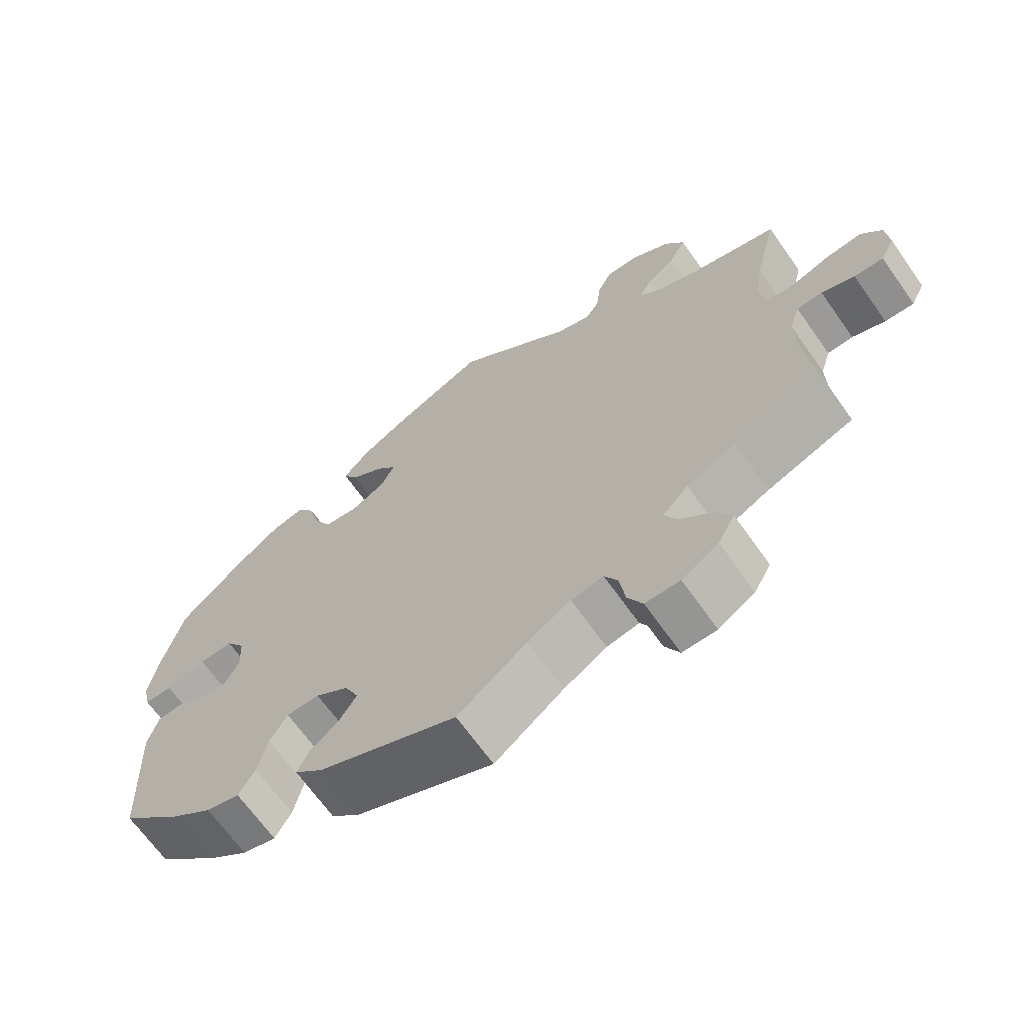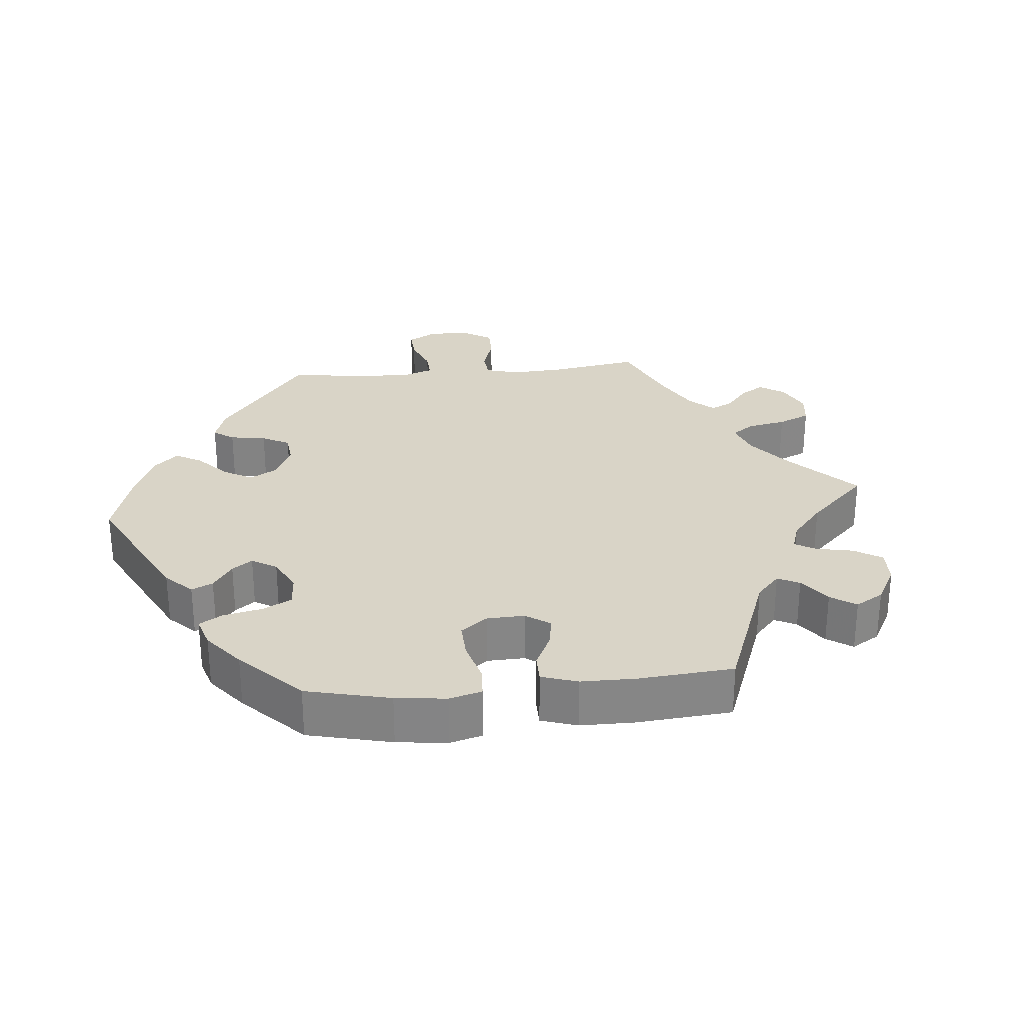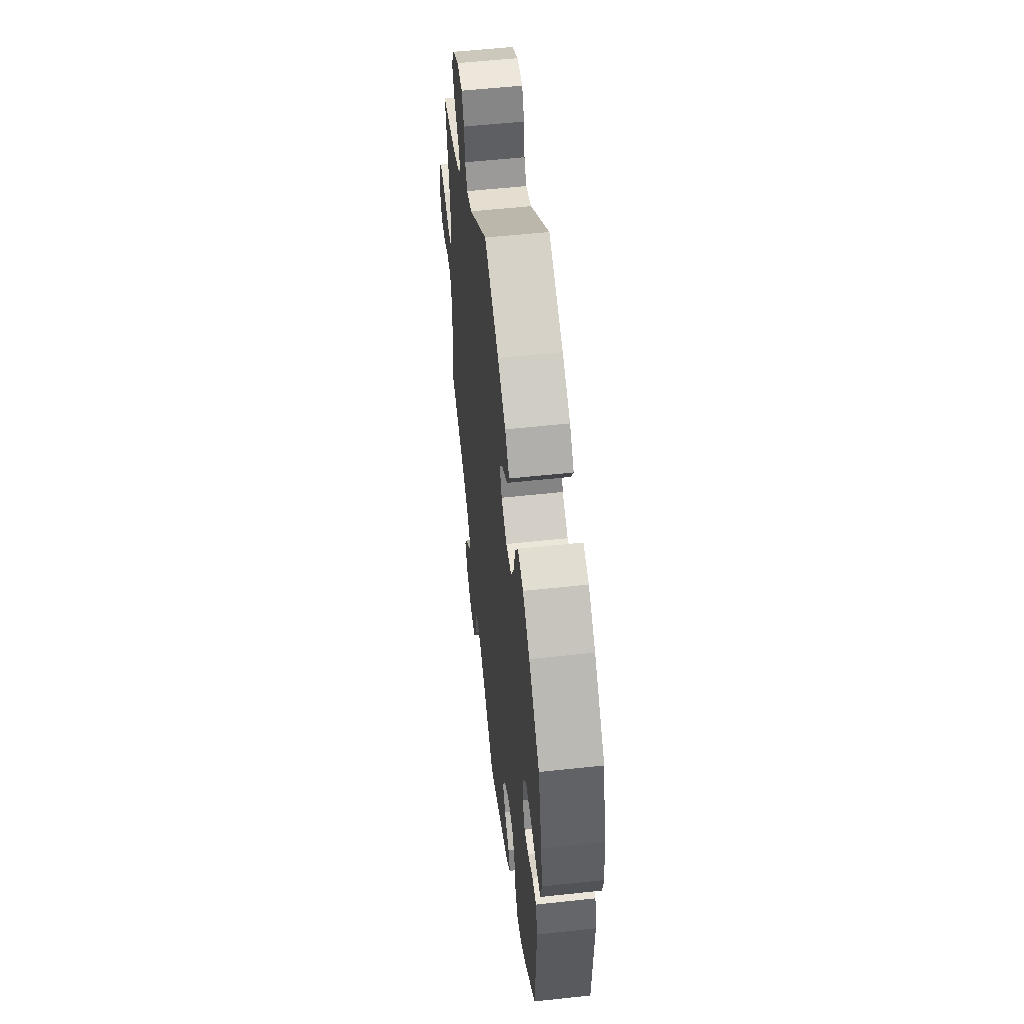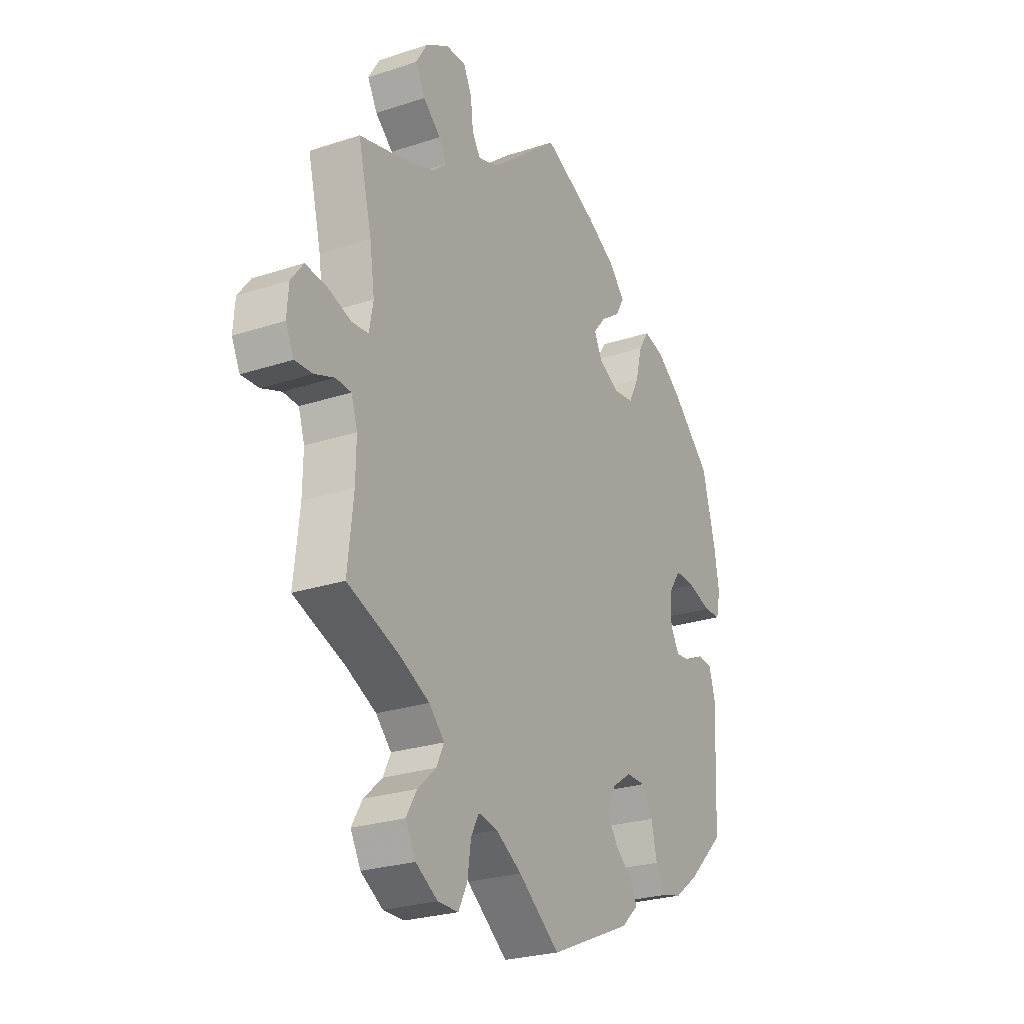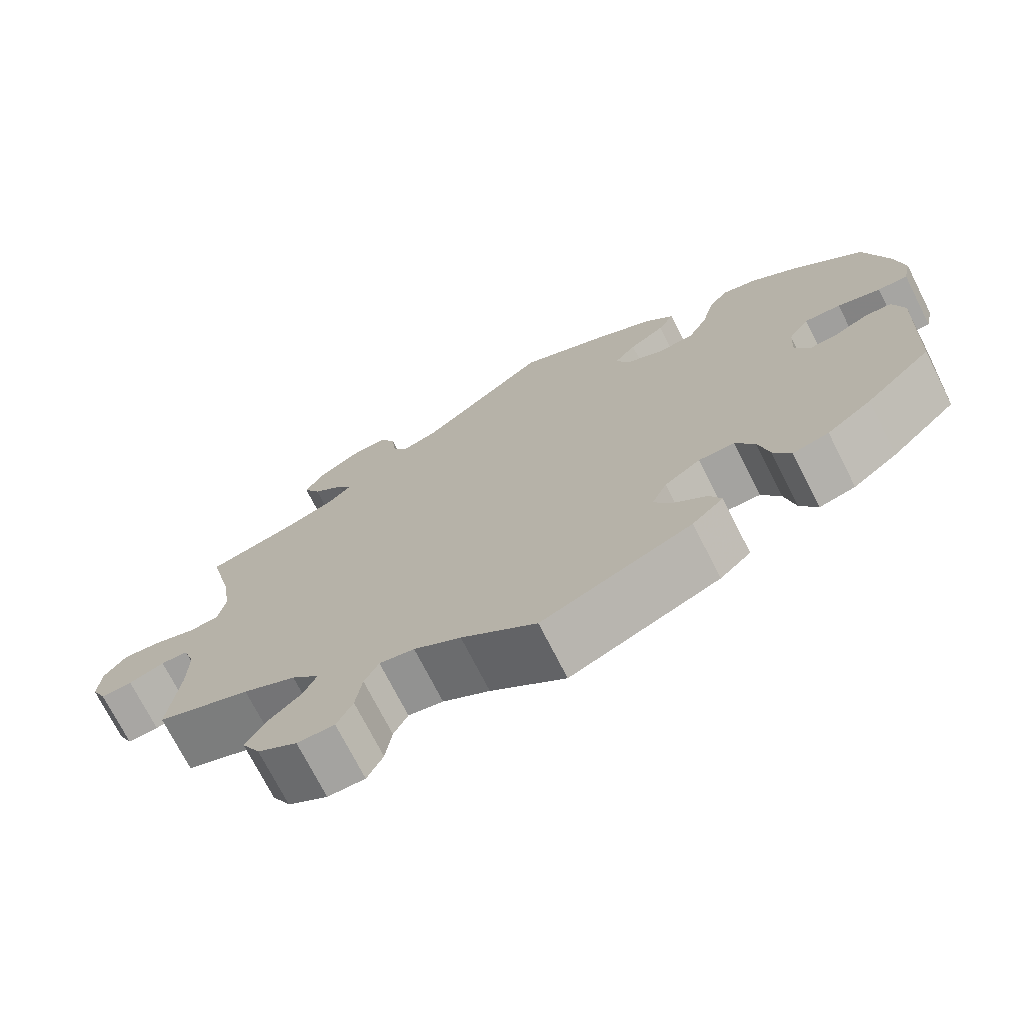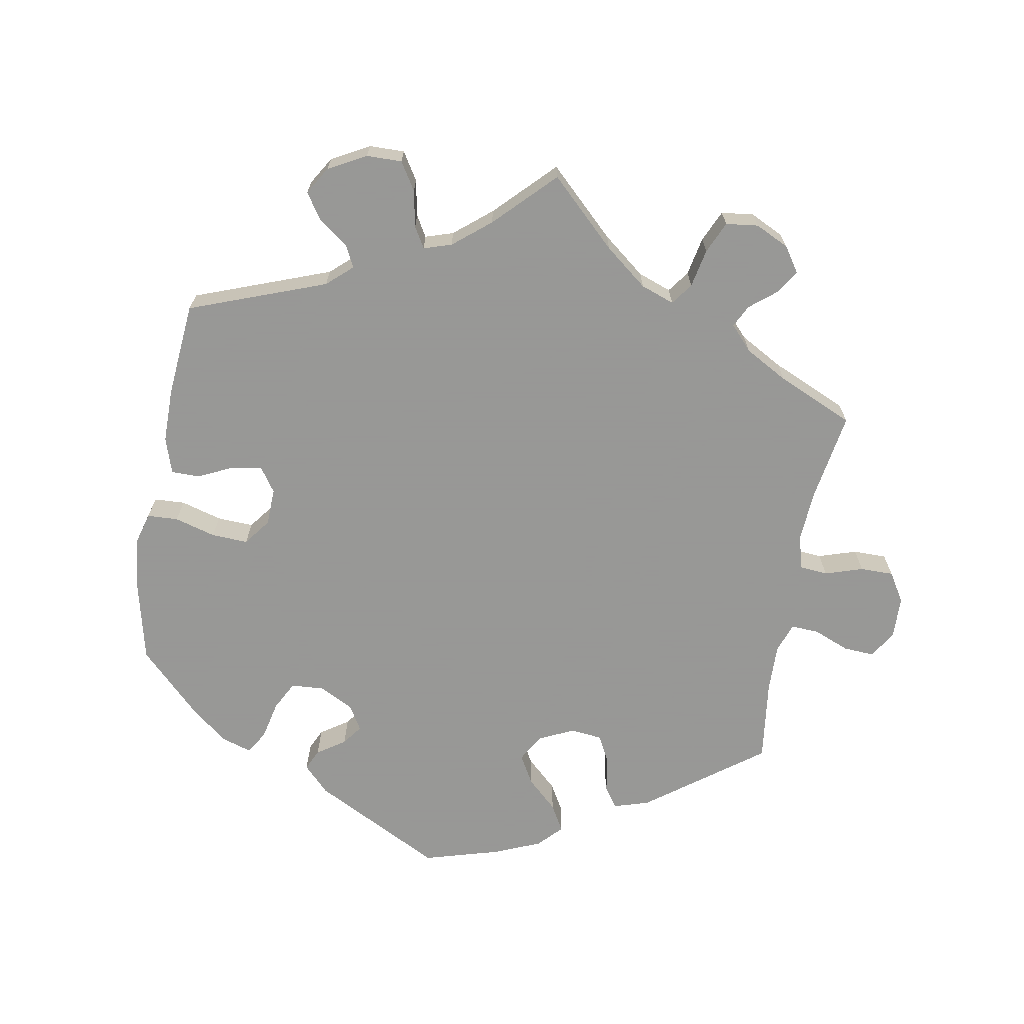
<metadata>
{"format":"obj","ext":"obj","renderer":"f3d","projection":"perspective","resolution":1024,"background":"white","views":[{"elev":-67.3,"azim":35.3,"up":"+Z"},{"elev":28.4,"azim":-35.5,"up":"+Y"},{"elev":54.4,"azim":-96.6,"up":"+Z"},{"elev":-25.6,"azim":117.9,"up":"+Z"},{"elev":-72.8,"azim":-153.1,"up":"+Z"},{"elev":-68.4,"azim":49.8,"up":"+Y"}]}
</metadata>
<code>
v -0.51 0.07 -0.081
v -0.496 0.07 -0.031
v -0.463 0.07 -0.028
v -0.42 0.07 -0.049
v -0.385 0.07 -0.053
v -0.365 0.07 -0.017
v -0.368 0.07 0.038
v -0.394 0.07 0.077
v -0.44 0.07 0.075
v -0.494 0.07 0.058
v -0.532 0.07 0.059
v -0.542 0.07 0.104
v -0.531 0.07 0.173
v -0.501 0.07 0.288
v -0.412 0.07 0.372
v -0.354 0.07 0.415
v -0.308 0.07 0.427
v -0.284 0.07 0.39
v -0.269 0.07 0.331
v -0.245 0.07 0.285
v -0.198 0.07 0.279
v -0.151 0.07 0.304
v -0.133 0.07 0.342
v -0.161 0.07 0.376
v -0.206 0.07 0.407
v -0.226 0.07 0.442
v -0.19 0.07 0.482
v -0.123 0.07 0.521
v -0.001 0.07 0.578
v 0.159 0.07 0.446
v 0.205 0.07 0.431
v 0.224 0.07 0.46
v 0.23 0.07 0.513
v 0.249 0.07 0.552
v 0.295 0.07 0.551
v 0.347 0.07 0.519
v 0.373 0.07 0.476
v 0.351 0.07 0.435
v 0.311 0.07 0.4
v 0.294 0.07 0.37
v 0.325 0.07 0.342
v 0.389 0.07 0.318
v 0.501 0.07 0.289
v 0.47 0.07 0.162
v 0.459 0.07 0.086
v 0.468 0.07 0.036
v 0.506 0.07 0.032
v 0.559 0.07 0.05
v 0.608 0.07 0.055
v 0.636 0.07 0.018
v 0.64 0.07 -0.035
v 0.621 0.07 -0.074
v 0.581 0.07 -0.072
v 0.536 0.07 -0.055
v 0.501 0.07 -0.057
v 0.487 0.07 -0.101
v 0.488 0.07 -0.171
v 0.501 0.07 -0.289
v 0.382 0.07 -0.334
v 0.315 0.07 -0.367
v 0.28 0.07 -0.403
v 0.297 0.07 -0.439
v 0.339 0.07 -0.477
v 0.363 0.07 -0.518
v 0.34 0.07 -0.561
v 0.29 0.07 -0.592
v 0.243 0.07 -0.592
v 0.223 0.07 -0.552
v 0.215 0.07 -0.497
v 0.197 0.07 -0.462
v 0.153 0.07 -0.47
v 0.094 0.07 -0.506
v 0 0.07 -0.578
v -0.188 0.07 -0.497
v -0.227 0.07 -0.461
v -0.212 0.07 -0.429
v -0.172 0.07 -0.396
v -0.148 0.07 -0.359
v -0.167 0.07 -0.317
v -0.212 0.07 -0.286
v -0.257 0.07 -0.286
v -0.281 0.07 -0.327
v -0.294 0.07 -0.384
v -0.316 0.07 -0.422
v -0.361 0.07 -0.411
v -0.417 0.07 -0.369
v -0.5 0.07 -0.289
v -0.51 0 -0.081
v -0.496 0 -0.031
v -0.463 0 -0.028
v -0.42 0 -0.049
v -0.385 0 -0.053
v -0.365 0 -0.017
v -0.368 0 0.038
v -0.394 0 0.077
v -0.44 0 0.075
v -0.494 0 0.058
v -0.532 0 0.059
v -0.542 0 0.104
v -0.531 0 0.173
v -0.501 0 0.288
v -0.412 0 0.372
v -0.354 0 0.415
v -0.308 0 0.427
v -0.284 0 0.39
v -0.269 0 0.331
v -0.245 0 0.285
v -0.198 0 0.279
v -0.151 0 0.304
v -0.133 0 0.342
v -0.161 0 0.376
v -0.206 0 0.407
v -0.226 0 0.442
v -0.19 0 0.482
v -0.123 0 0.521
v -0.001 0 0.578
v 0.159 0 0.446
v 0.205 0 0.431
v 0.224 0 0.46
v 0.23 0 0.513
v 0.249 0 0.552
v 0.295 0 0.551
v 0.347 0 0.519
v 0.373 0 0.476
v 0.351 0 0.435
v 0.311 0 0.4
v 0.294 0 0.37
v 0.325 0 0.342
v 0.389 0 0.318
v 0.501 0 0.289
v 0.47 0 0.162
v 0.459 0 0.086
v 0.468 0 0.036
v 0.506 0 0.032
v 0.559 0 0.05
v 0.608 0 0.055
v 0.636 0 0.018
v 0.64 0 -0.035
v 0.621 0 -0.074
v 0.581 0 -0.072
v 0.536 0 -0.055
v 0.501 0 -0.057
v 0.487 0 -0.101
v 0.488 0 -0.171
v 0.501 0 -0.289
v 0.382 0 -0.334
v 0.315 0 -0.367
v 0.28 0 -0.403
v 0.297 0 -0.439
v 0.339 0 -0.477
v 0.363 0 -0.518
v 0.34 0 -0.561
v 0.29 0 -0.592
v 0.243 0 -0.592
v 0.223 0 -0.552
v 0.215 0 -0.497
v 0.197 0 -0.462
v 0.153 0 -0.47
v 0.094 0 -0.506
v 0 0 -0.578
v -0.188 0 -0.497
v -0.227 0 -0.461
v -0.212 0 -0.429
v -0.172 0 -0.396
v -0.148 0 -0.359
v -0.167 0 -0.317
v -0.212 0 -0.286
v -0.257 0 -0.286
v -0.281 0 -0.327
v -0.294 0 -0.384
v -0.316 0 -0.422
v -0.361 0 -0.411
v -0.417 0 -0.369
v -0.5 0 -0.289
f 82 83 84 85
f 81 82 85 86
f 74 75 76 77
f 72 73 74 77
f 71 72 77 78
f 70 71 78 79
f 66 67 68 69
f 66 69 70
f 65 66 70
f 62 63 64 65
f 61 62 65 70
f 60 61 70 79
f 57 58 59
f 56 57 59 60
f 55 56 60 79
f 51 52 53 54
f 51 54 55
f 50 51 55
f 47 48 49 50
f 46 47 50 55
f 42 43 44
f 41 42 44 45
f 40 41 45 46
f 36 37 38 39
f 36 39 40
f 35 36 40
f 32 33 34 35
f 31 32 35 40
f 30 31 40 46
f 24 25 26 27
f 23 24 27 28
f 16 17 18 19
f 16 19 20
f 15 16 20
f 14 15 20
f 13 14 20 21
f 9 10 11 12
f 8 9 12 13
f 1 2 3 4
f 1 4 5
f 81 86 87 1
f 46 55 79 80
f 23 28 29 30
f 22 23 30 46
f 21 22 46 80
f 8 13 21
f 7 8 21
f 6 7 21 80
f 80 81 1 5
f 5 6 80
f 172 171 170 169
f 173 172 169 168
f 164 163 162 161
f 164 161 160 159
f 165 164 159 158
f 166 165 158 157
f 156 155 154 153
f 157 156 153
f 157 153 152
f 152 151 150 149
f 157 152 149 148
f 166 157 148 147
f 146 145 144
f 147 146 144 143
f 166 147 143 142
f 141 140 139 138
f 142 141 138
f 142 138 137
f 137 136 135 134
f 142 137 134 133
f 131 130 129
f 132 131 129 128
f 133 132 128 127
f 126 125 124 123
f 127 126 123
f 127 123 122
f 122 121 120 119
f 127 122 119 118
f 133 127 118 117
f 114 113 112 111
f 115 114 111 110
f 106 105 104 103
f 107 106 103
f 107 103 102
f 107 102 101
f 108 107 101 100
f 99 98 97 96
f 100 99 96 95
f 91 90 89 88
f 92 91 88
f 88 174 173 168
f 167 166 142 133
f 117 116 115 110
f 133 117 110 109
f 167 133 109 108
f 108 100 95
f 108 95 94
f 167 108 94 93
f 92 88 168 167
f 167 93 92
f 1 88 89 2
f 2 89 90 3
f 3 90 91 4
f 4 91 92 5
f 5 92 93 6
f 6 93 94 7
f 7 94 95 8
f 8 95 96 9
f 9 96 97 10
f 10 97 98 11
f 11 98 99 12
f 12 99 100 13
f 13 100 101 14
f 14 101 102 15
f 15 102 103 16
f 16 103 104 17
f 17 104 105 18
f 18 105 106 19
f 19 106 107 20
f 20 107 108 21
f 21 108 109 22
f 22 109 110 23
f 23 110 111 24
f 24 111 112 25
f 25 112 113 26
f 26 113 114 27
f 27 114 115 28
f 28 115 116 29
f 29 116 117 30
f 30 117 118 31
f 31 118 119 32
f 32 119 120 33
f 33 120 121 34
f 34 121 122 35
f 35 122 123 36
f 36 123 124 37
f 37 124 125 38
f 38 125 126 39
f 39 126 127 40
f 40 127 128 41
f 41 128 129 42
f 42 129 130 43
f 43 130 131 44
f 44 131 132 45
f 45 132 133 46
f 46 133 134 47
f 47 134 135 48
f 48 135 136 49
f 49 136 137 50
f 50 137 138 51
f 51 138 139 52
f 52 139 140 53
f 53 140 141 54
f 54 141 142 55
f 55 142 143 56
f 56 143 144 57
f 57 144 145 58
f 58 145 146 59
f 59 146 147 60
f 60 147 148 61
f 61 148 149 62
f 62 149 150 63
f 63 150 151 64
f 64 151 152 65
f 65 152 153 66
f 66 153 154 67
f 67 154 155 68
f 68 155 156 69
f 69 156 157 70
f 70 157 158 71
f 71 158 159 72
f 72 159 160 73
f 73 160 161 74
f 74 161 162 75
f 75 162 163 76
f 76 163 164 77
f 77 164 165 78
f 78 165 166 79
f 79 166 167 80
f 80 167 168 81
f 81 168 169 82
f 82 169 170 83
f 83 170 171 84
f 84 171 172 85
f 85 172 173 86
f 86 173 174 87
f 87 174 88 1

</code>
